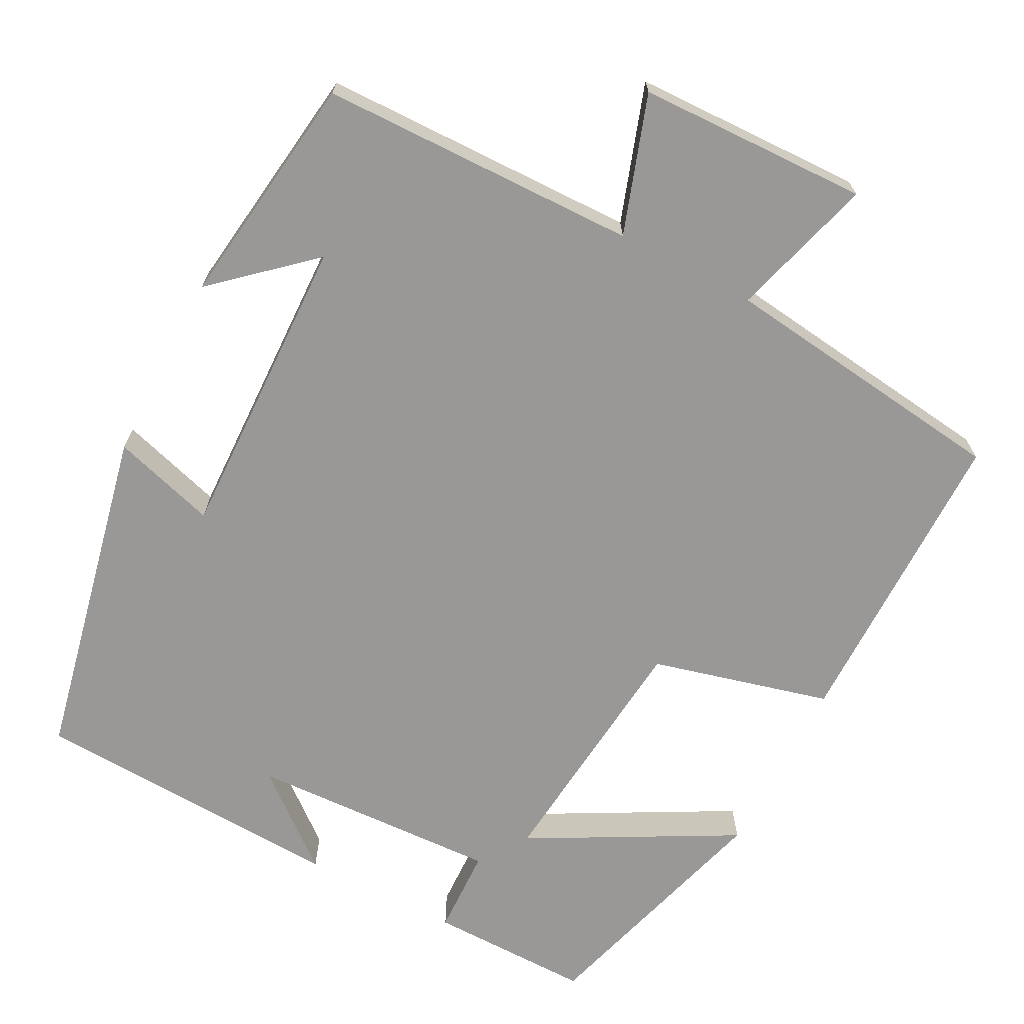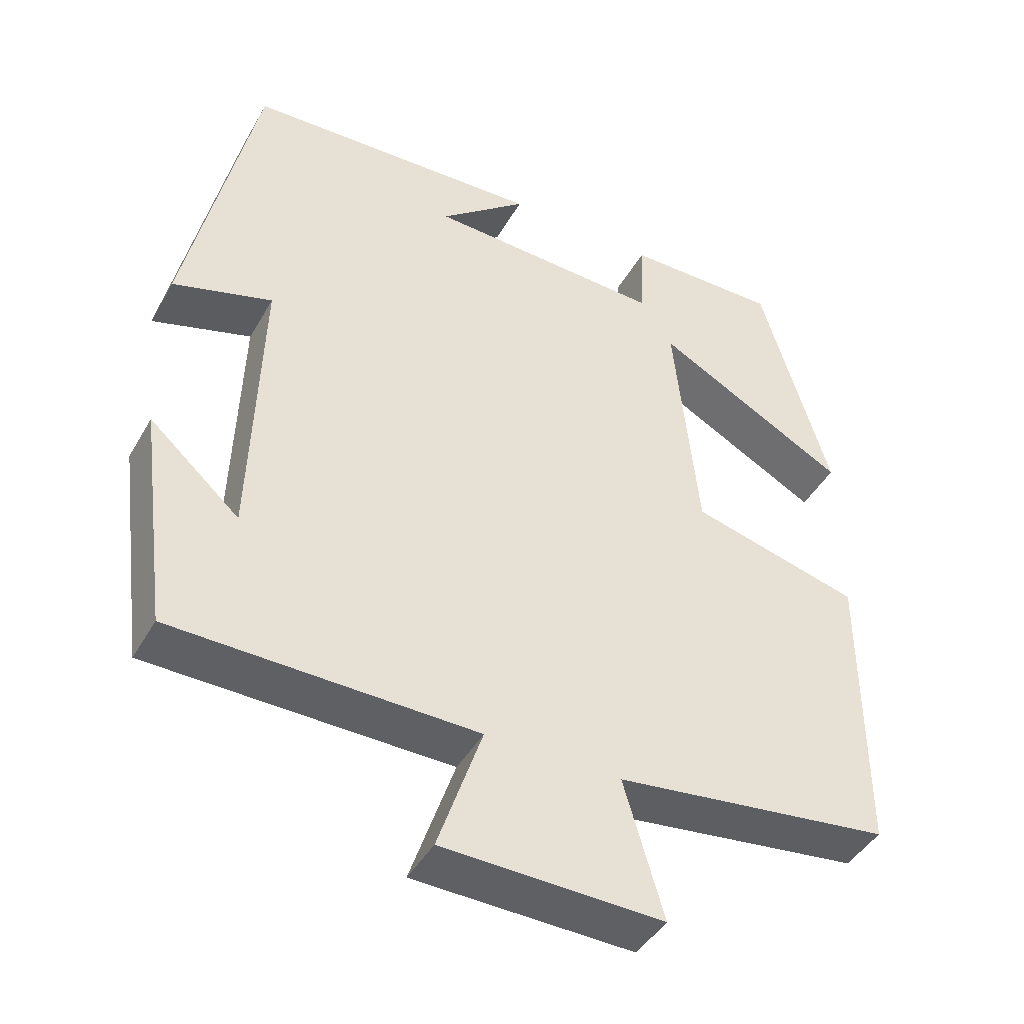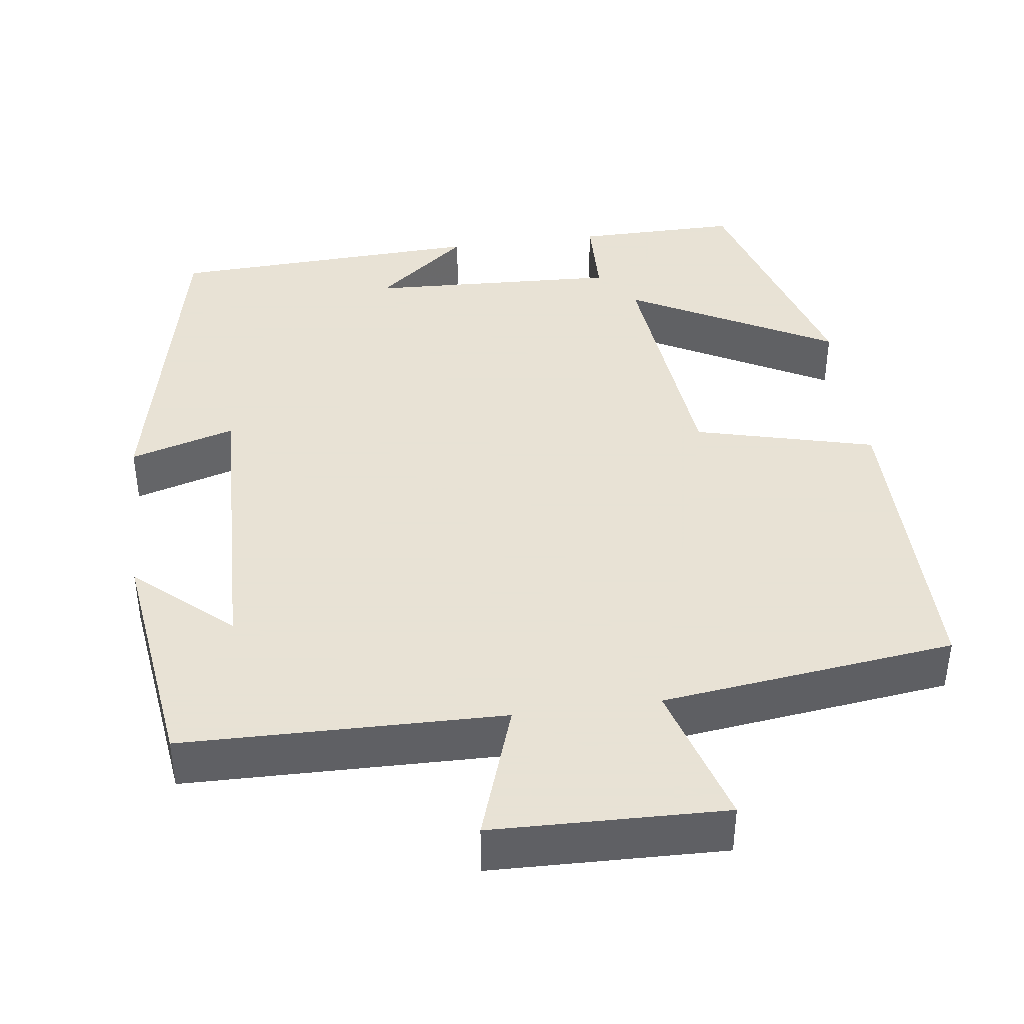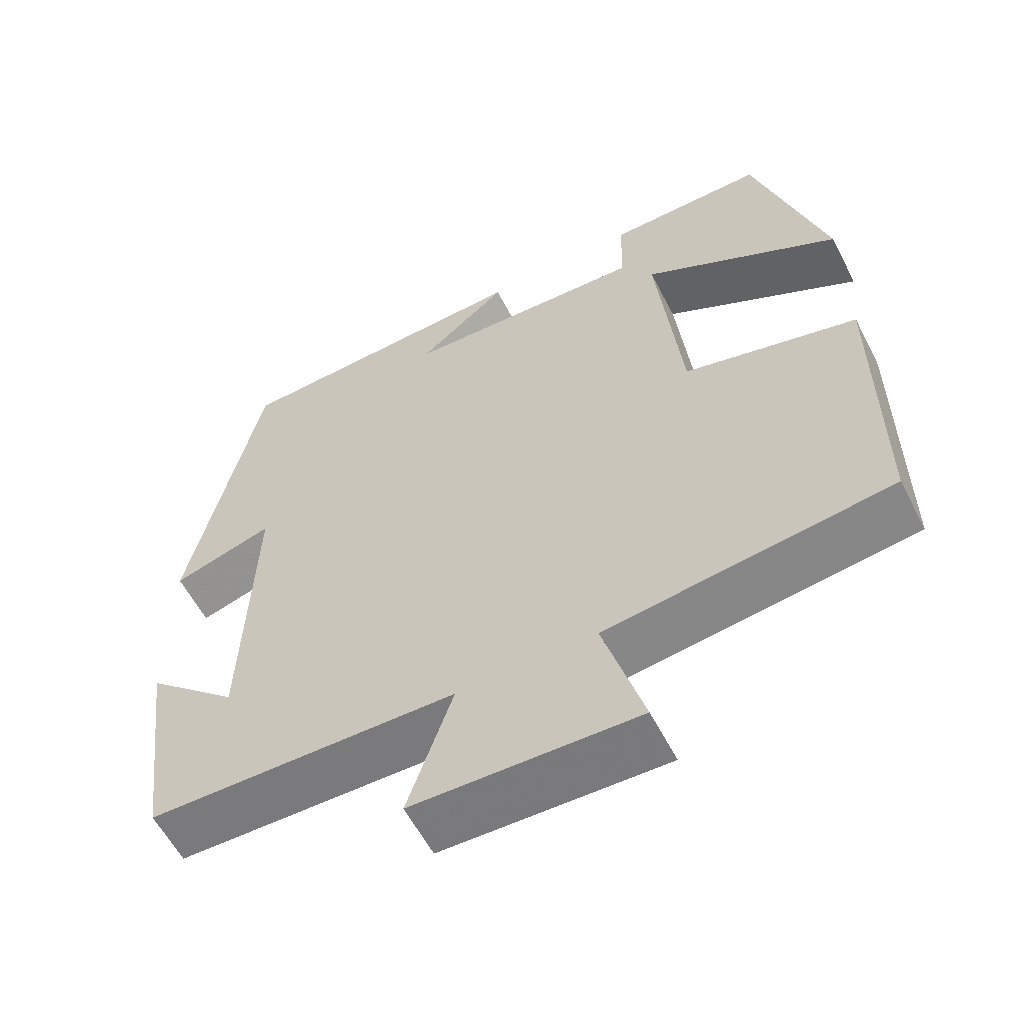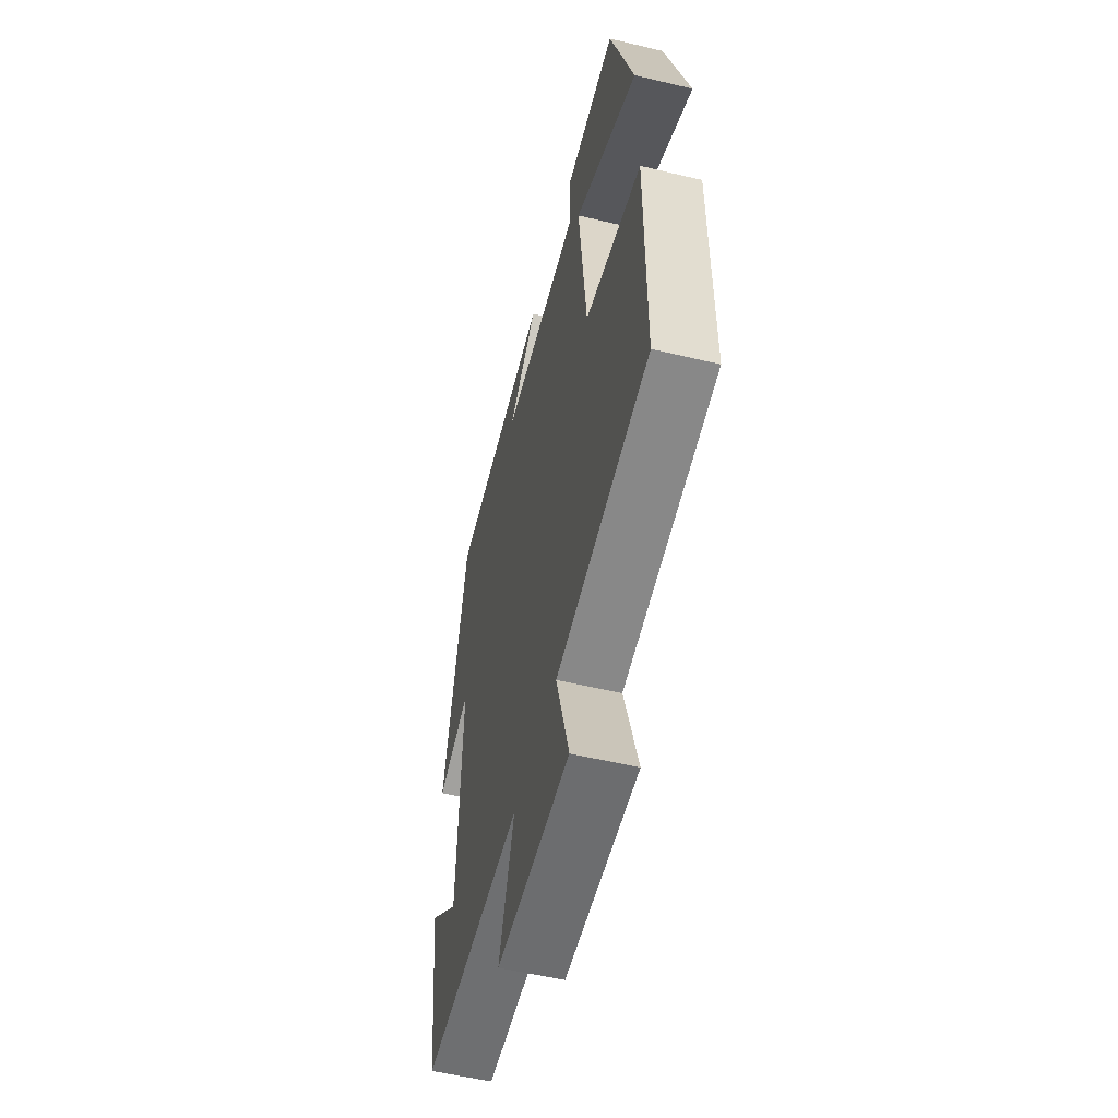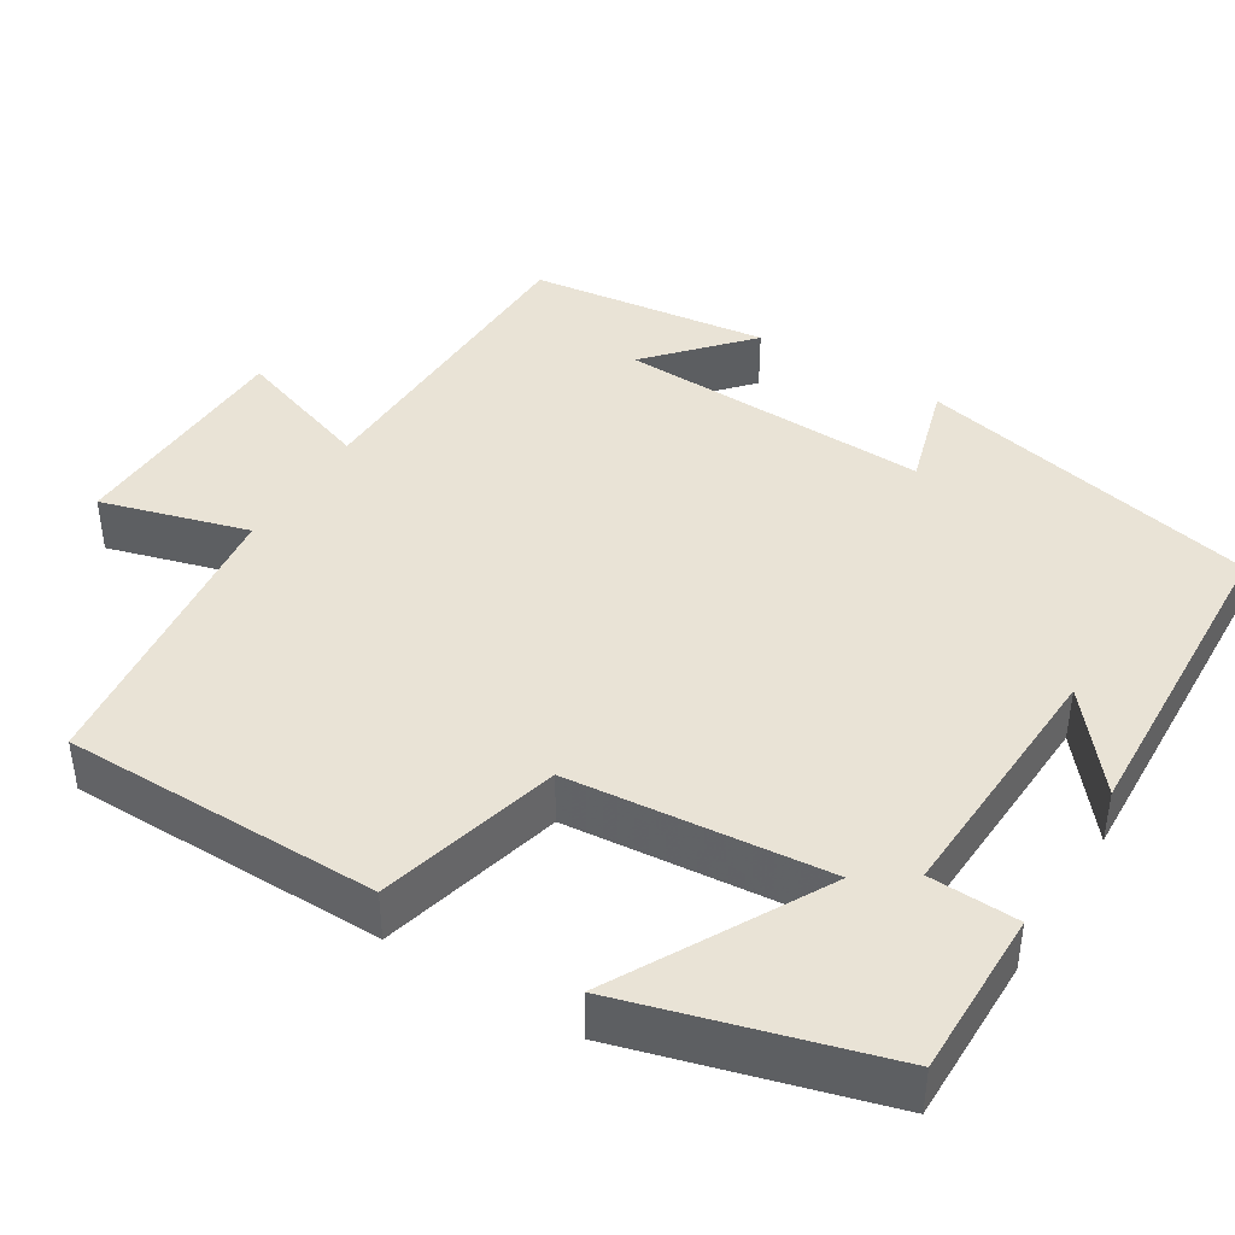
<metadata>
{"format":"obj","ext":"obj","renderer":"f3d","projection":"perspective","resolution":1024,"background":"white","views":[{"elev":-68.7,"azim":152.5,"up":"+Y"},{"elev":-43.9,"azim":152.1,"up":"+Z"},{"elev":40.6,"azim":172.4,"up":"+Y"},{"elev":-58.8,"azim":-152.8,"up":"+Z"},{"elev":-55.5,"azim":-104.1,"up":"+Z"},{"elev":42.0,"azim":-58.1,"up":"+Y"}]}
</metadata>
<code>
v 0.408 0.07 0.481
v 0.5 0.07 0.051
v 0.367 0.07 0.091
v 0.379 0.07 -0.301
v 0.5 0.07 -0.193
v 0.46 0.07 -0.493
v 0.055 0.07 -0.5
v 0.114 0.07 -0.675
v -0.18 0.07 -0.683
v -0.127 0.07 -0.5
v -0.499 0.07 -0.453
v -0.5 0.07 -0.056
v -0.272 0.07 0.003
v -0.24 0.07 0.325
v -0.5 0.07 0.184
v -0.408 0.07 0.502
v -0.2 0.07 0.5
v -0.196 0.07 0.389
v 0.124 0.07 0.403
v 0.006 0.07 0.5
v 0.408 0 0.481
v 0.5 0 0.051
v 0.367 0 0.091
v 0.379 0 -0.301
v 0.5 0 -0.193
v 0.46 0 -0.493
v 0.055 0 -0.5
v 0.114 0 -0.675
v -0.18 0 -0.683
v -0.127 0 -0.5
v -0.499 0 -0.453
v -0.5 0 -0.056
v -0.272 0 0.003
v -0.24 0 0.325
v -0.5 0 0.184
v -0.408 0 0.502
v -0.2 0 0.5
v -0.196 0 0.389
v 0.124 0 0.403
v 0.006 0 0.5
f 19 20 1
f 16 17 18
f 15 16 18
f 14 15 18
f 13 14 18 19
f 10 11 12 13
f 10 13 19 1
f 7 8 9 10
f 4 5 6
f 4 6 7 10
f 1 2 3
f 10 1 3
f 3 4 10
f 21 40 39
f 38 37 36
f 38 36 35
f 38 35 34
f 39 38 34 33
f 33 32 31 30
f 21 39 33 30
f 30 29 28 27
f 26 25 24
f 30 27 26 24
f 23 22 21
f 23 21 30
f 30 24 23
f 1 21 22 2
f 2 22 23 3
f 3 23 24 4
f 4 24 25 5
f 5 25 26 6
f 6 26 27 7
f 7 27 28 8
f 8 28 29 9
f 9 29 30 10
f 10 30 31 11
f 11 31 32 12
f 12 32 33 13
f 13 33 34 14
f 14 34 35 15
f 15 35 36 16
f 16 36 37 17
f 17 37 38 18
f 18 38 39 19
f 19 39 40 20
f 20 40 21 1

</code>
